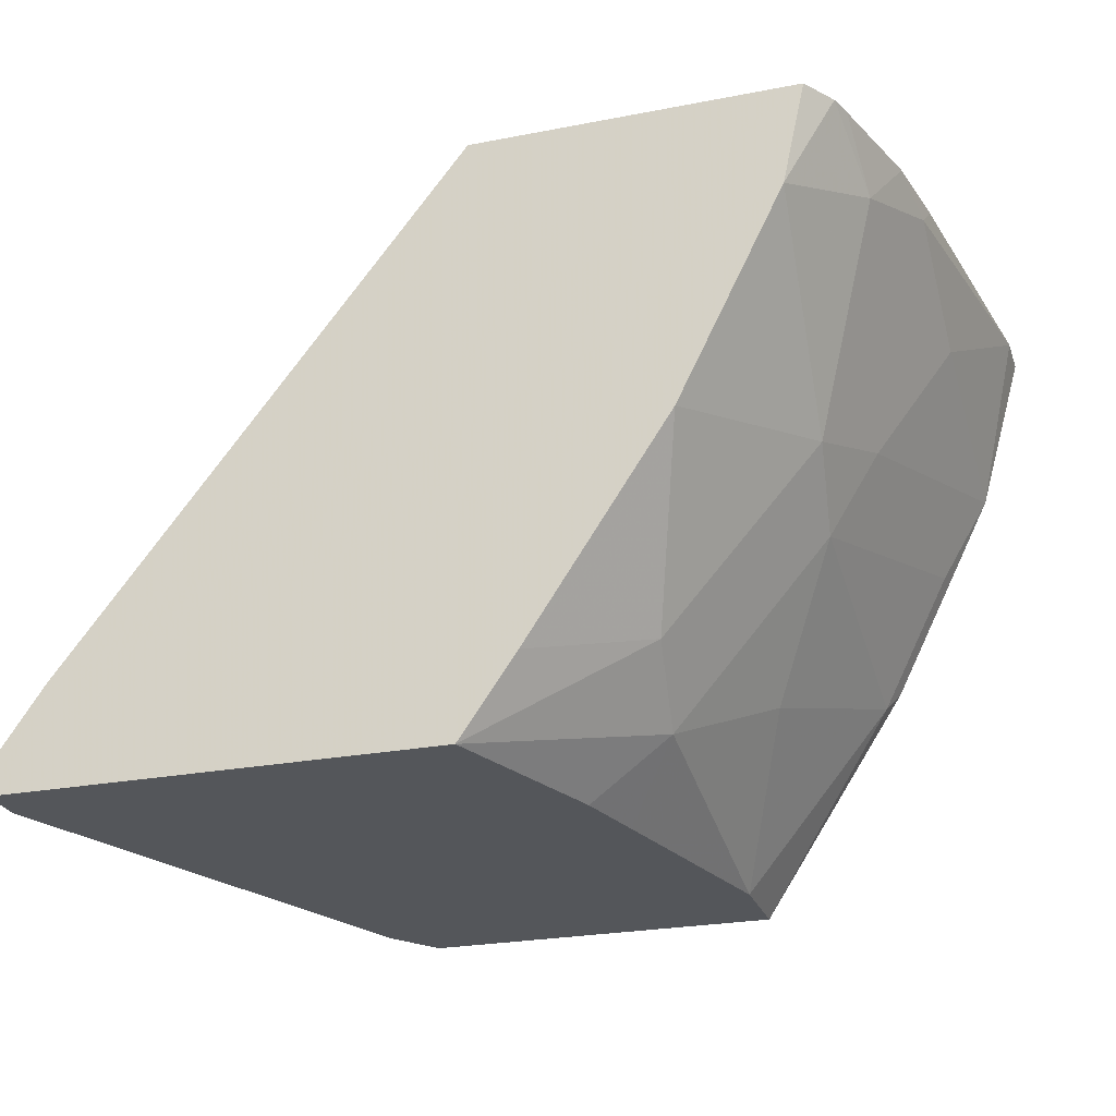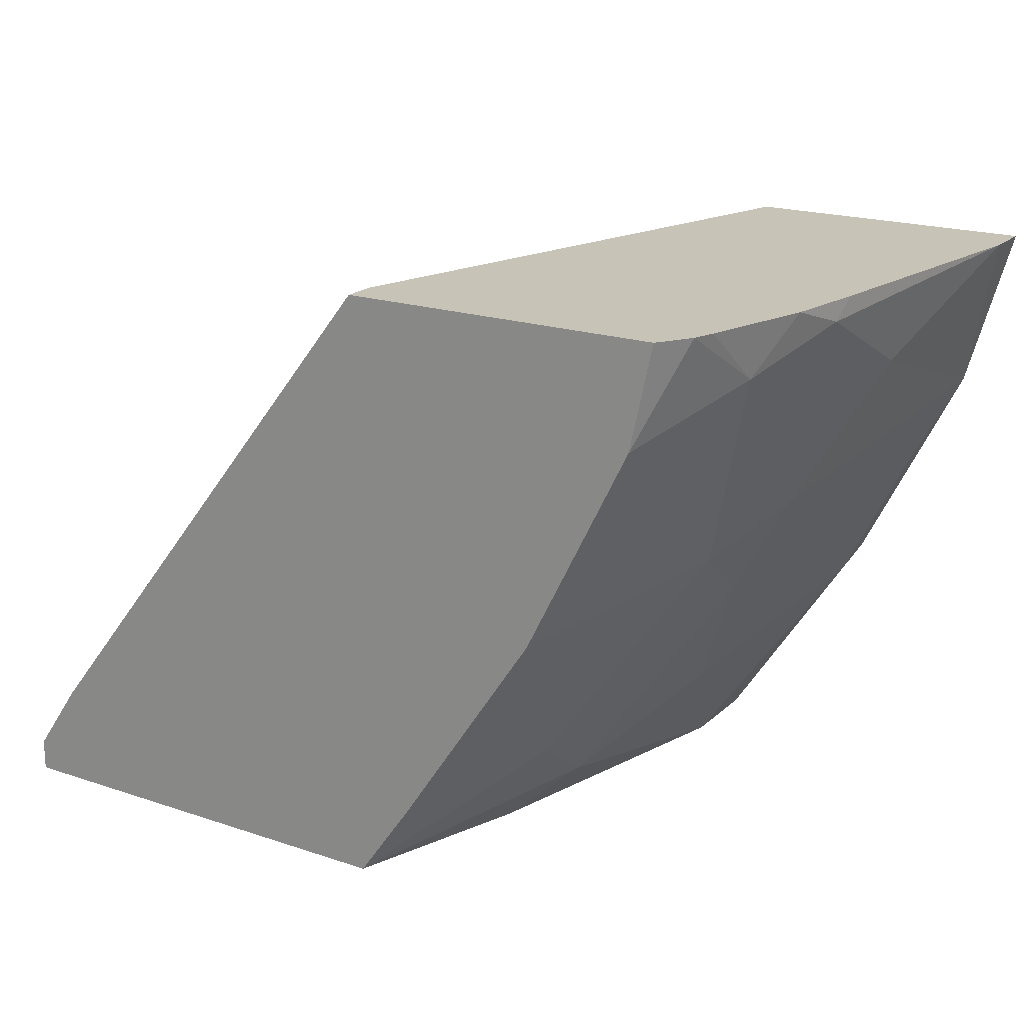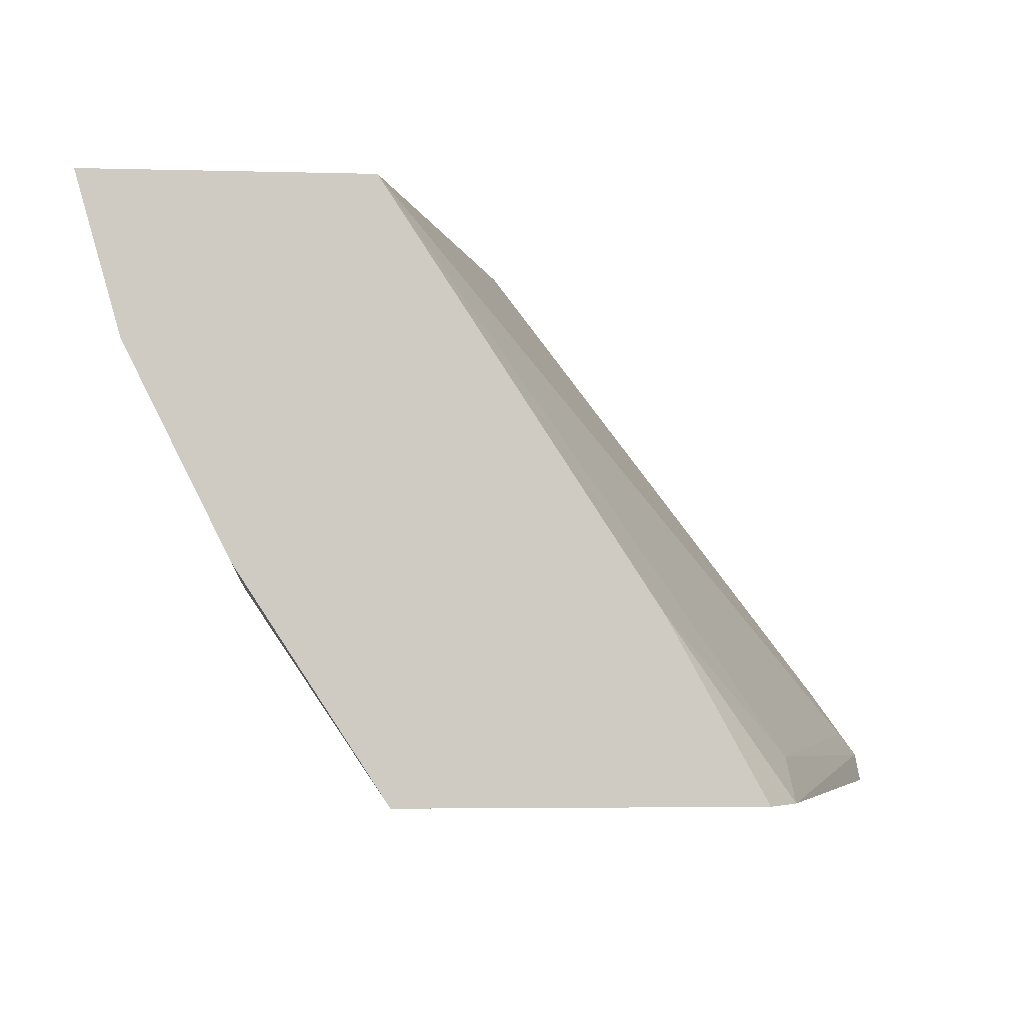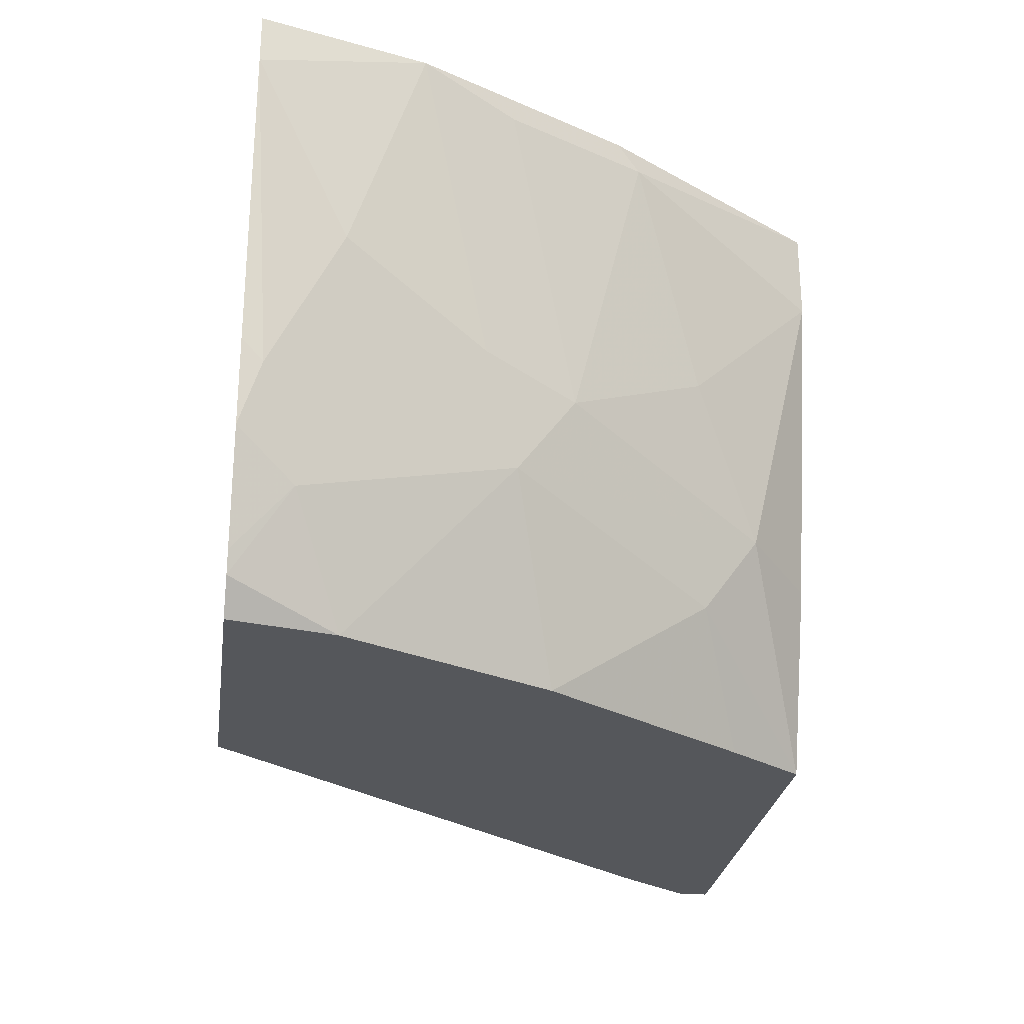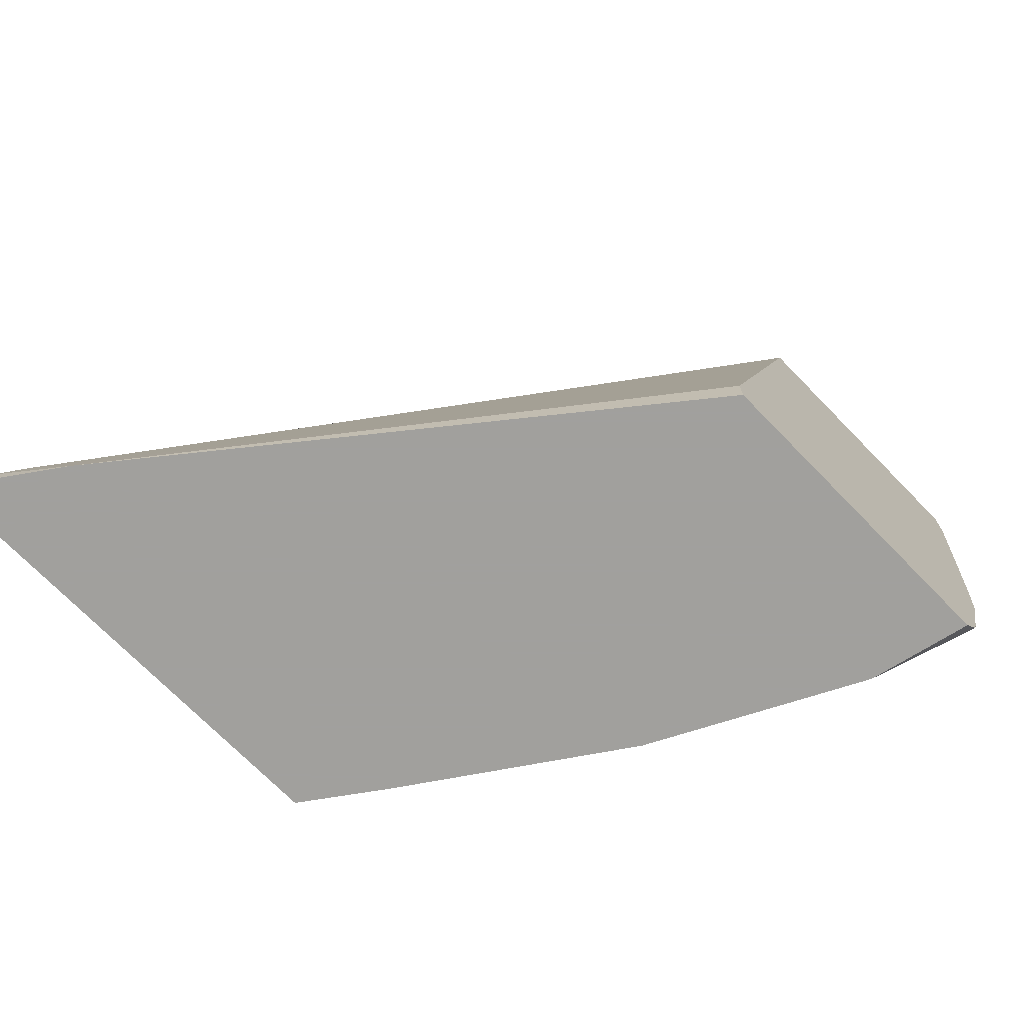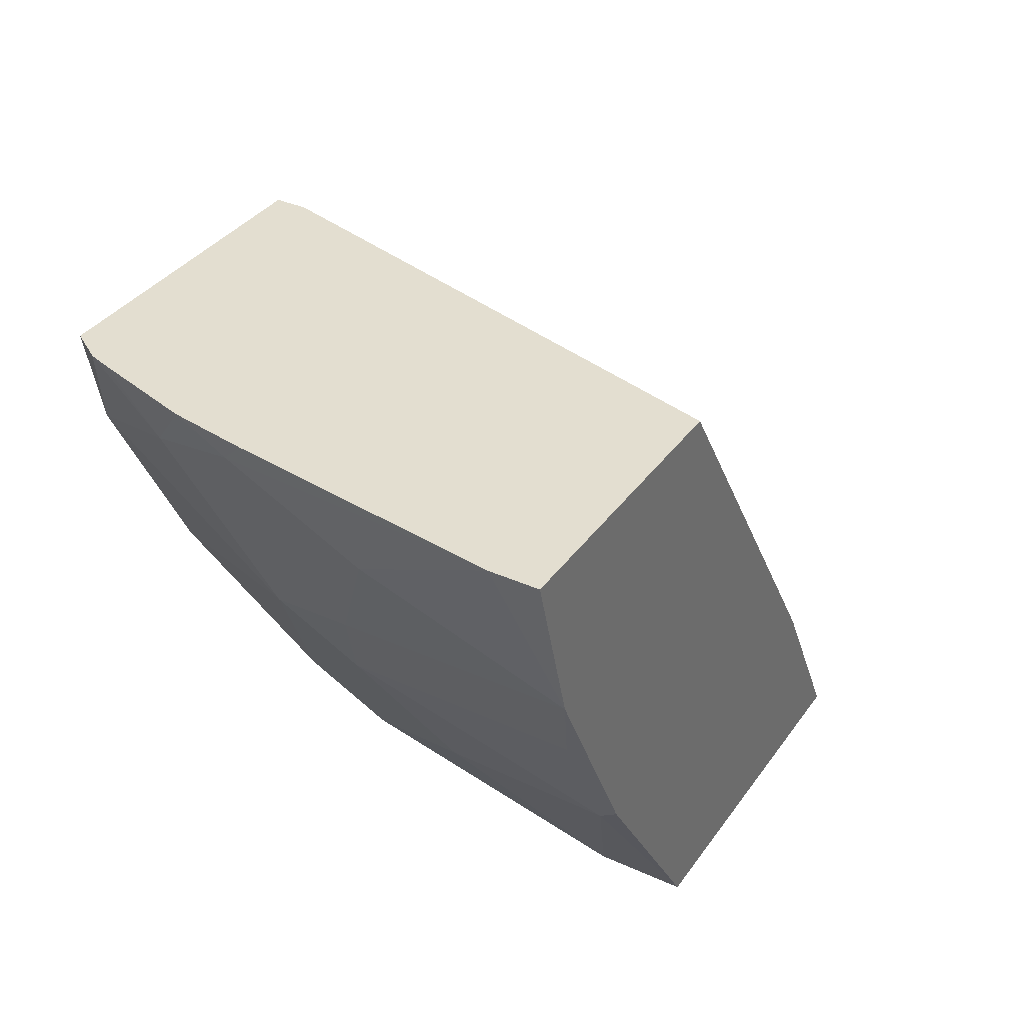
<metadata>
{"format":"obj","ext":"obj","renderer":"f3d","projection":"perspective","resolution":1024,"background":"white","views":[{"elev":-25.3,"azim":-162.7,"up":"+Y"},{"elev":19.6,"azim":-148.0,"up":"+Y"},{"elev":-4.4,"azim":-4.8,"up":"+Y"},{"elev":-26.7,"azim":-97.9,"up":"+Z"},{"elev":-71.7,"azim":134.3,"up":"+Z"},{"elev":35.8,"azim":-59.3,"up":"+Y"}]}
</metadata>
<code>
v -0.5438 -0.1662 -0.2721
v -0.3356 -0.4415 -0.2649
v -0.3471 -0.4177 -0.2887
v -0.5438 -0.1662 -0.2887
v -0.6207 -0.1662 -0.0001304
v -0.4121 -0.4474 -0.05889
v -0.3228 -0.4543 -0.2777
v -0.3228 -0.453 -0.2887
v -0.7057 -0.1662 -0.2887
v -0.7646 -0.1662 -0.0001304
v -0.4827 -0.3767 -0.0001304
v -0.414 -0.469 -0.0255
v -0.3228 -0.469 -0.2654
v -0.3228 -0.469 -0.2887
v -0.6945 -0.2181 -0.2887
v -0.7168 -0.1662 -0.2721
v -0.7646 -0.1662 -0.02488
v -0.7417 -0.2472 -0.0001304
v -0.4318 -0.469 -0.0001304
v -0.5435 -0.469 -0.2887
v -0.6772 -0.2526 -0.2887
v -0.6887 -0.3002 -0.1943
v -0.724 -0.1943 -0.2296
v -0.7205 -0.1662 -0.2613
v -0.7438 -0.1662 -0.1662
v -0.7417 -0.1766 -0.1766
v -0.7417 -0.2119 -0.106
v -0.724 -0.2827 -0.0001304
v -0.7064 -0.2826 -0.1413
v -0.7182 -0.2944 -0.0118
v -0.6132 -0.469 -0.0001304
v -0.5713 -0.4292 -0.2887
v -0.5749 -0.469 -0.1981
v -0.6122 -0.4356 -0.1884
v -0.6181 -0.4062 -0.2296
v -0.6534 -0.3002 -0.2887
v -0.6828 -0.3296 -0.153
v -0.6419 -0.3232 -0.2887
v -0.7367 -0.1662 -0.2069
v -0.6887 -0.3533 -0.0001304
v -0.6828 -0.365 -0.0118
v -0.6132 -0.469 -0.04516
v -0.5779 -0.469 -0.1864
v -0.5843 -0.469 -0.1605
v -0.6475 -0.4003 -0.1178
f 22 37 29
f 18 30 28
f 21 36 22
f 20 35 32
f 20 34 35
f 22 29 23
f 20 33 34
f 18 29 30
f 15 22 23
f 17 27 18
f 17 26 27
f 17 25 26
f 16 23 24
f 15 23 16
f 15 21 22
f 12 14 13
f 22 36 38
f 12 20 14
f 18 27 29
f 22 38 35
f 34 43 44
f 22 34 37
f 12 33 20
f 41 45 42
f 37 45 41
f 34 45 37
f 34 42 45
f 34 44 42
f 33 43 34
f 32 35 38
f 22 35 34
f 31 41 42
f 30 37 41
f 29 37 30
f 28 41 40
f 25 39 26
f 23 39 24
f 23 26 39
f 23 27 26
f 23 29 27
f 31 40 41
f 12 43 33
f 28 30 41
f 12 42 44
f 3 20 32
f 3 14 20
f 3 8 14
f 3 7 8
f 2 5 6
f 2 7 3
f 2 6 7
f 1 5 2
f 3 32 38
f 1 10 5
f 1 25 17
f 1 39 25
f 1 16 24
f 1 9 16
f 1 4 9
f 1 3 4
f 1 2 3
f 12 44 43
f 1 17 10
f 3 38 36
f 1 24 39
f 3 21 15
f 12 31 42
f 3 36 21
f 12 19 31
f 11 19 12
f 10 17 18
f 7 12 13
f 7 14 8
f 7 13 14
f 6 12 7
f 9 15 16
f 5 11 6
f 5 19 11
f 5 31 19
f 5 40 31
f 3 15 9
f 5 28 40
f 5 18 28
f 5 10 18
f 6 11 12
f 3 9 4

</code>
